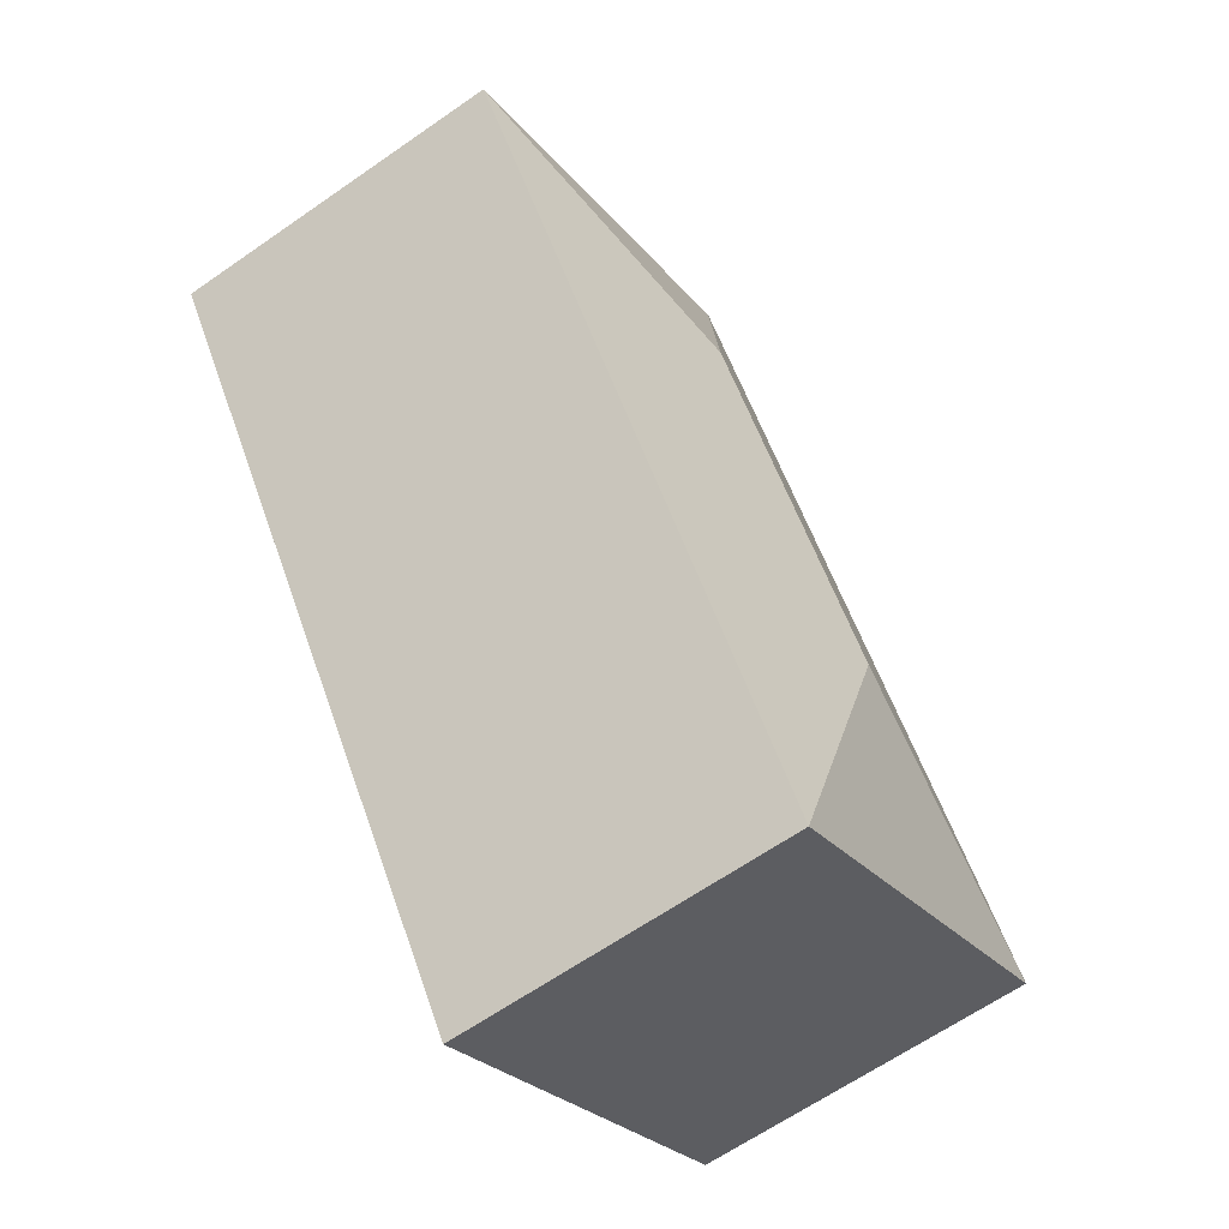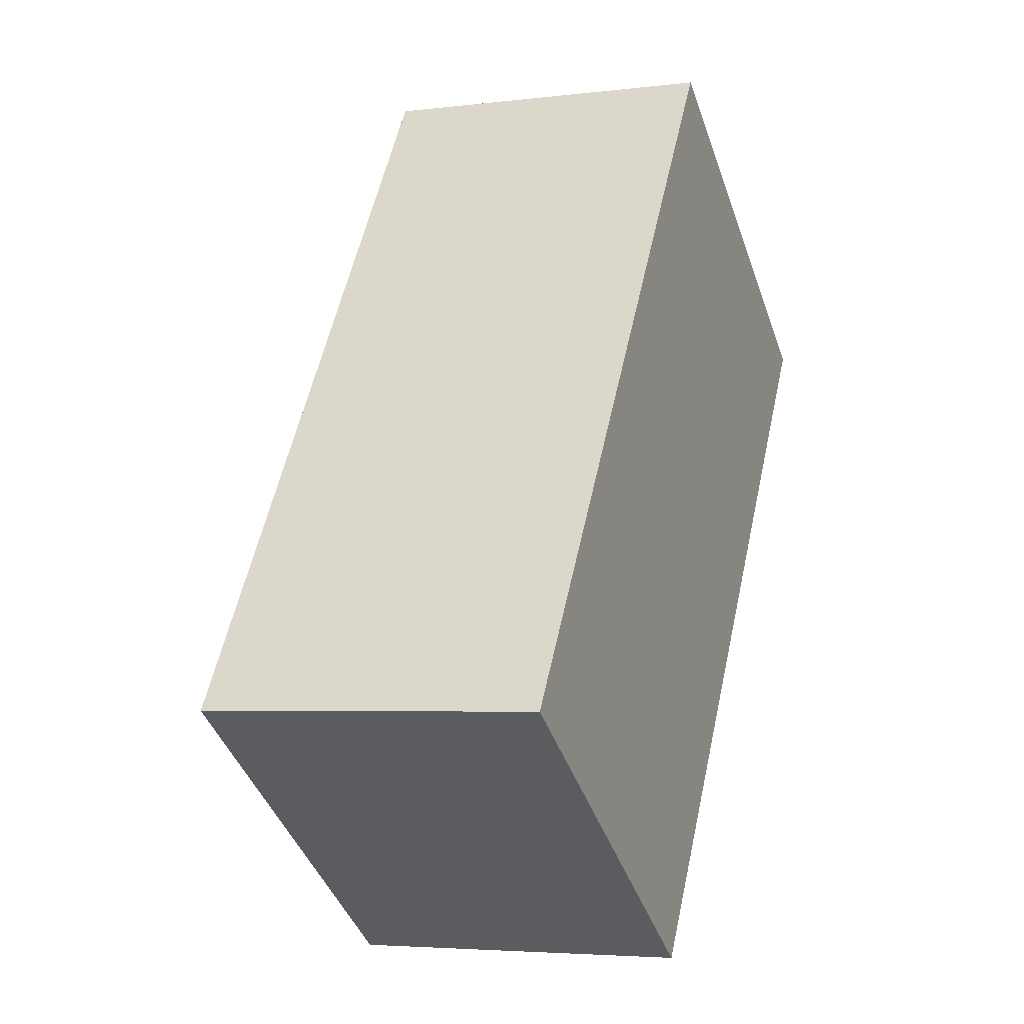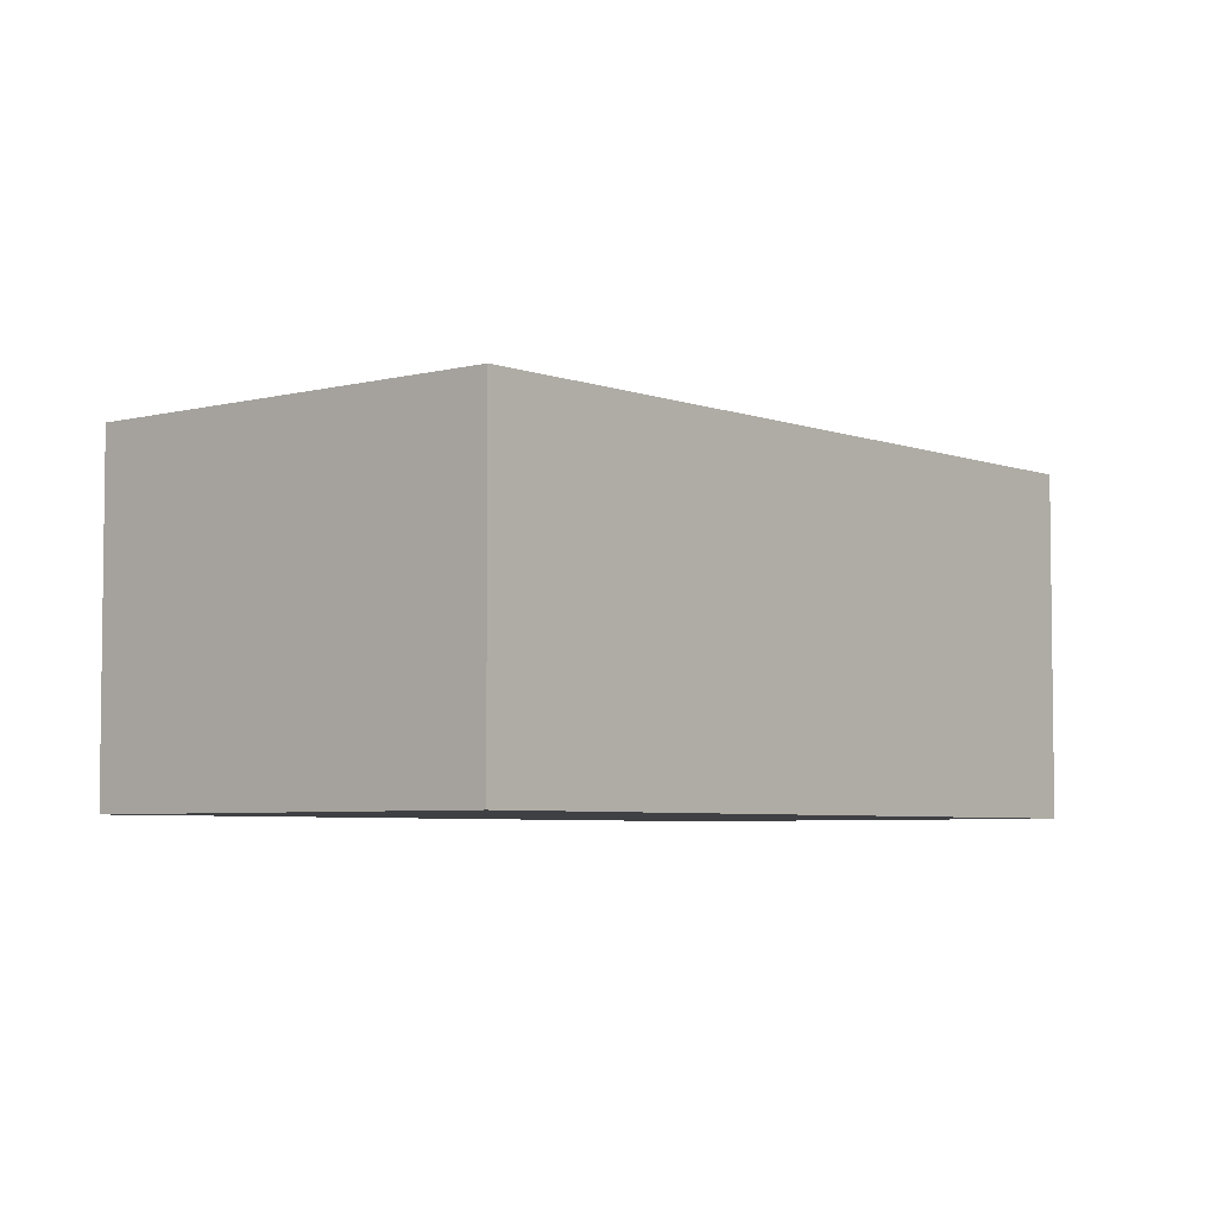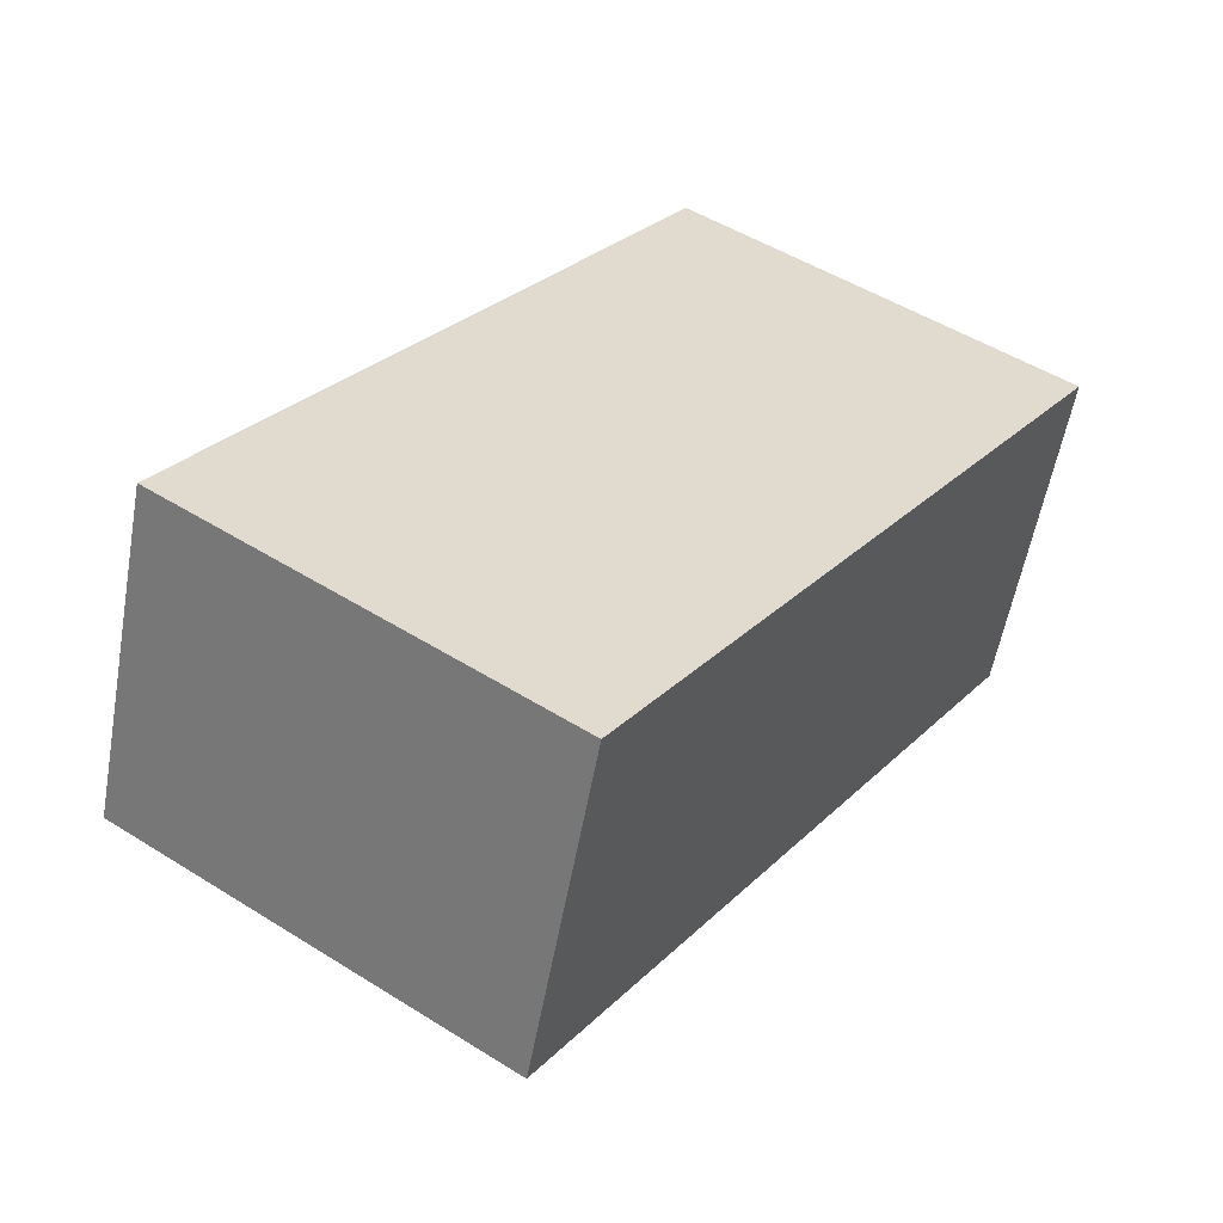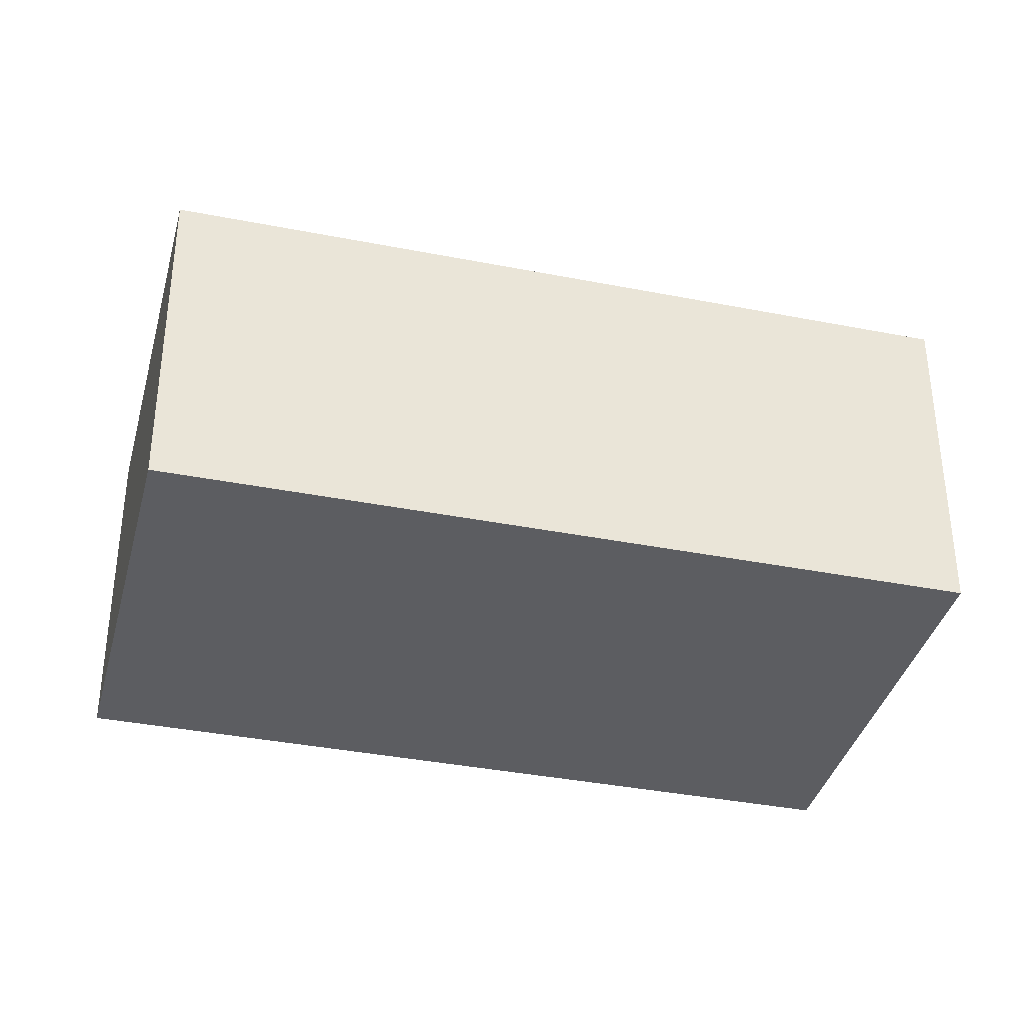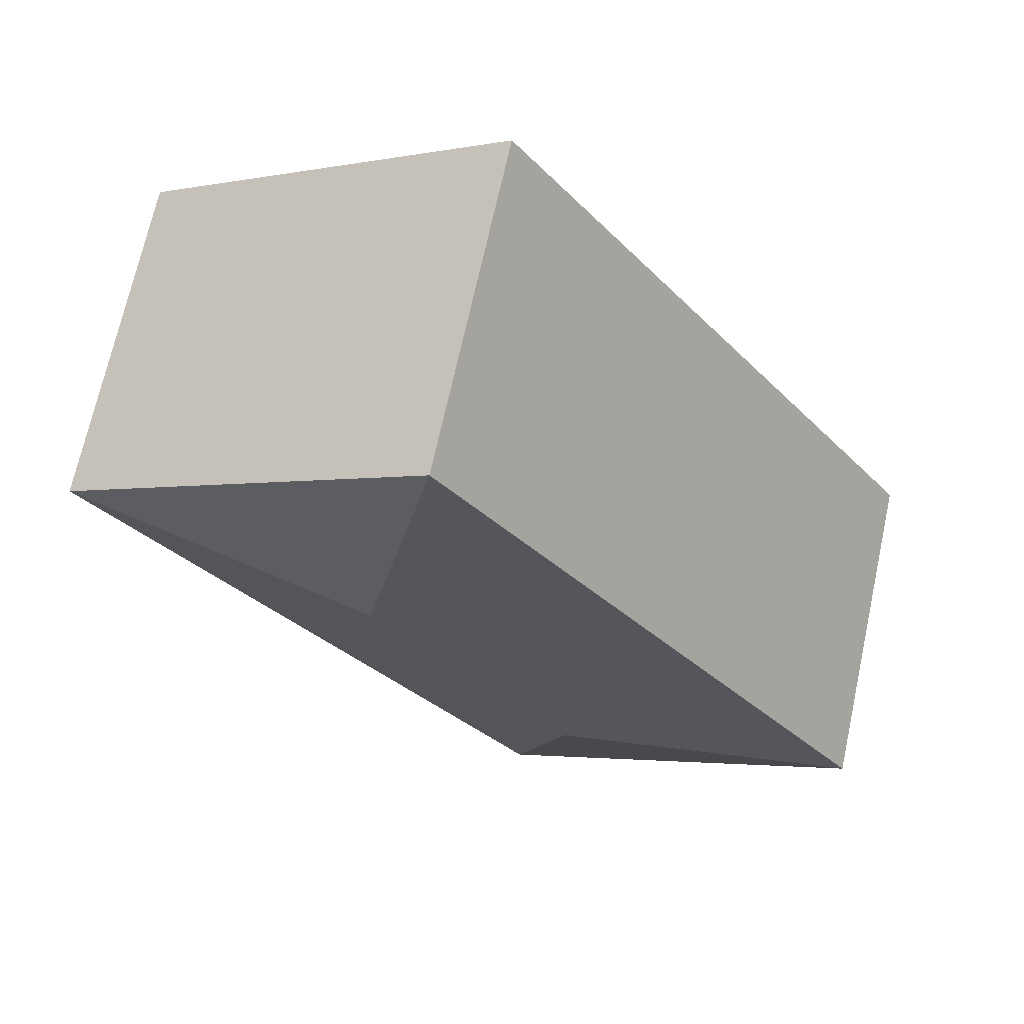
<metadata>
{"format":"obj","ext":"obj","renderer":"f3d","projection":"perspective","resolution":1024,"background":"white","views":[{"elev":-64.1,"azim":125.1,"up":"+Z"},{"elev":-4.5,"azim":-68.3,"up":"+Z"},{"elev":-5.0,"azim":74.3,"up":"+Y"},{"elev":-56.5,"azim":-10.2,"up":"+Z"},{"elev":-37.1,"azim":-70.2,"up":"+Y"},{"elev":70.0,"azim":-167.7,"up":"+Z"}]}
</metadata>
<code>
v  3.399 2.515 2.387
v  0 2.224 1.362e-16
v  3.001 2.224 4.441
v  2.054 2.515 0.397
v  2.451 2.224 -1.657
v  5.453 2.224 2.784
v  2.451 1.015e-16 -1.657
v  0 0 0
v  3.001 -2.719e-16 4.441
v  5.453 -1.705e-16 2.784
g defaultobject
f 1 2 3
f 2 1 4
f 4 5 2
f 1 3 6
f 4 6 5
f 6 4 1
f 7 2 5
f 2 7 8
f 8 3 2
f 3 8 9
f 9 6 3
f 6 9 10
f 10 5 6
f 5 10 7
f 10 8 7
f 8 10 9

</code>
